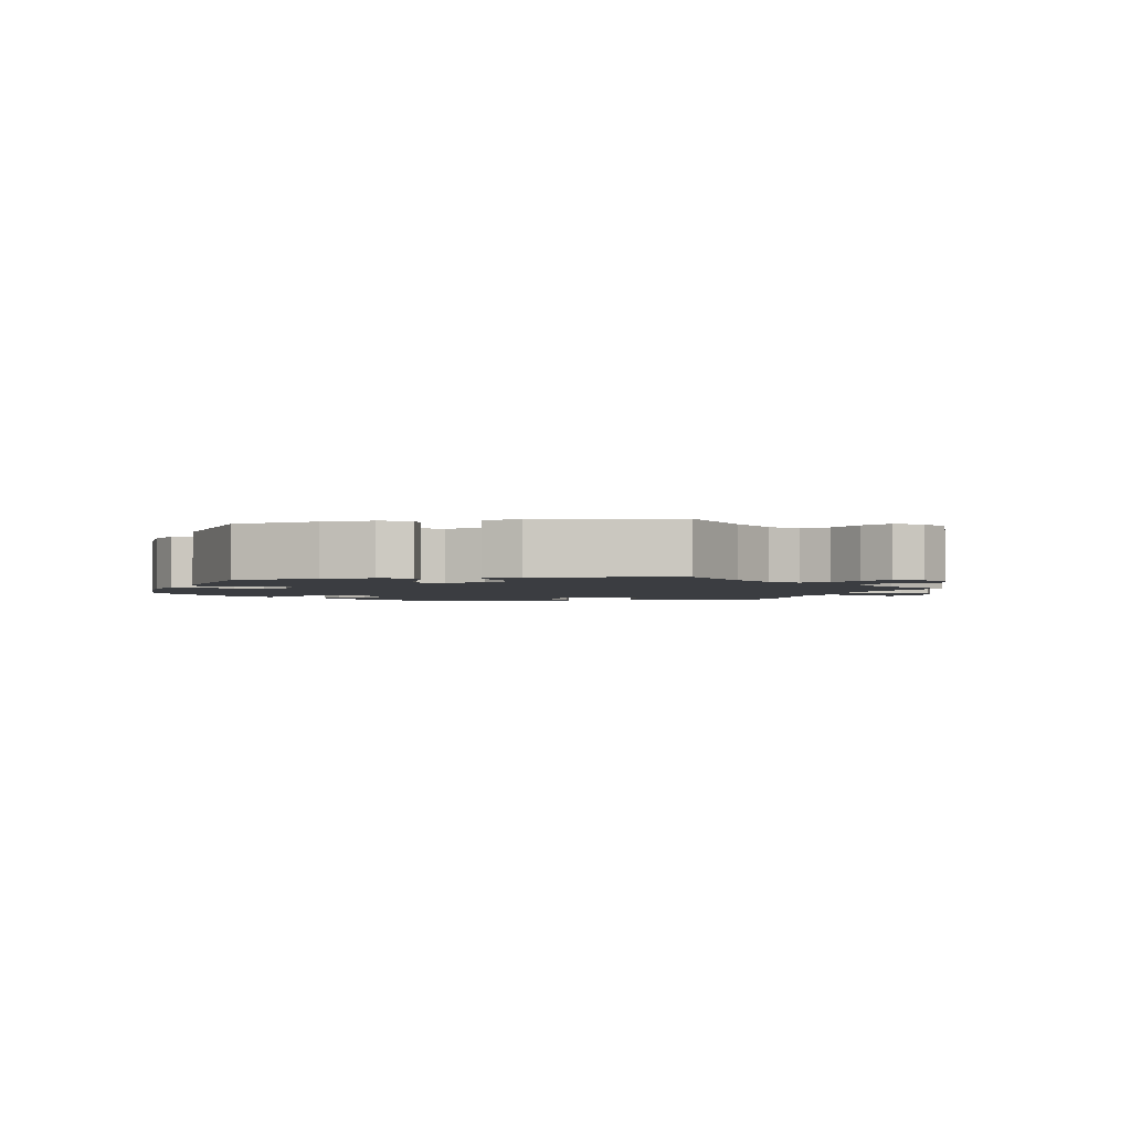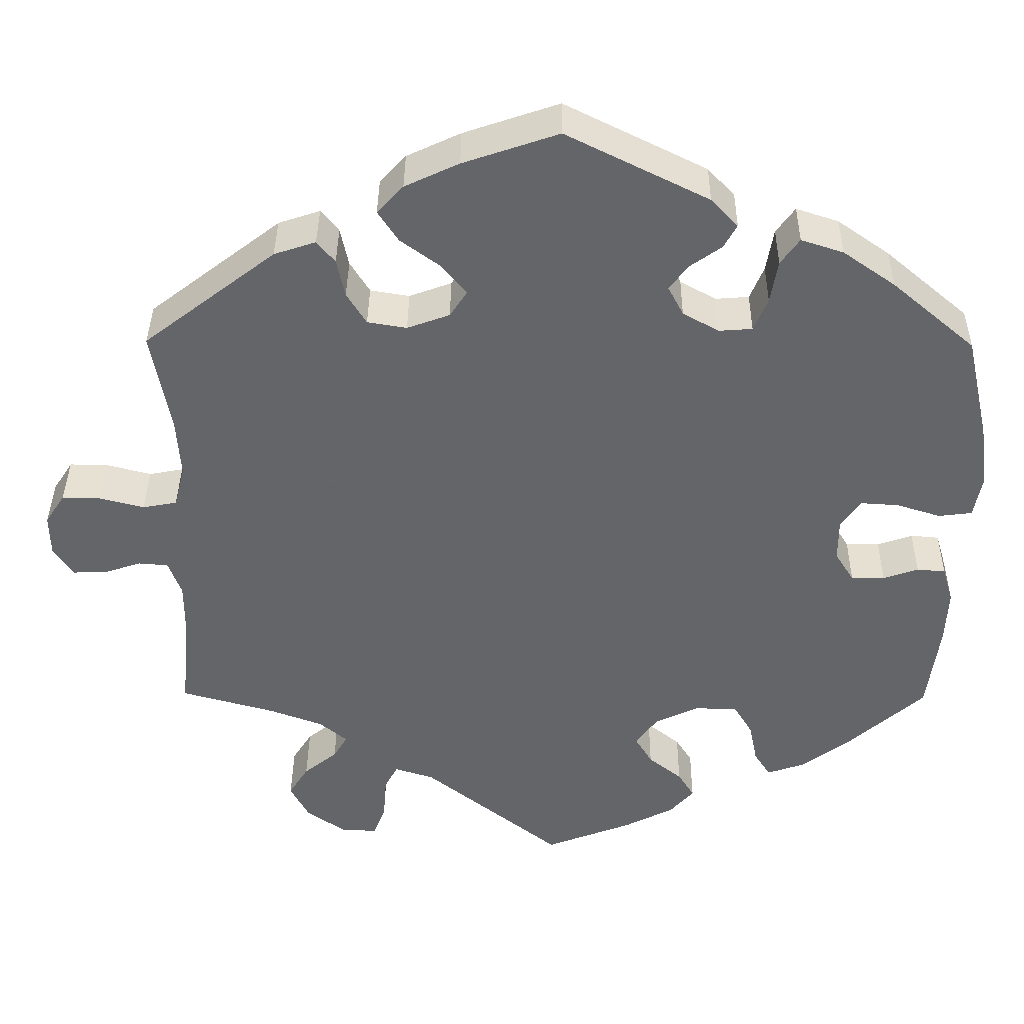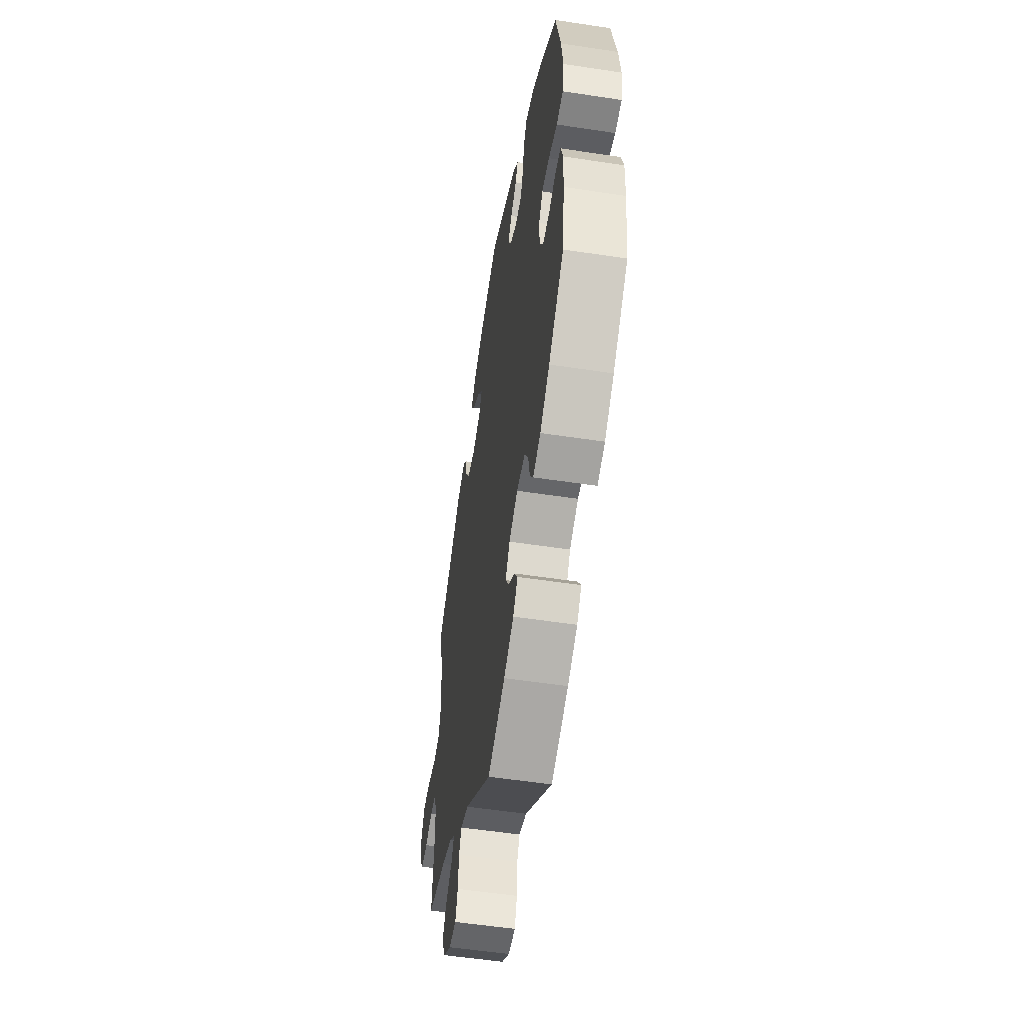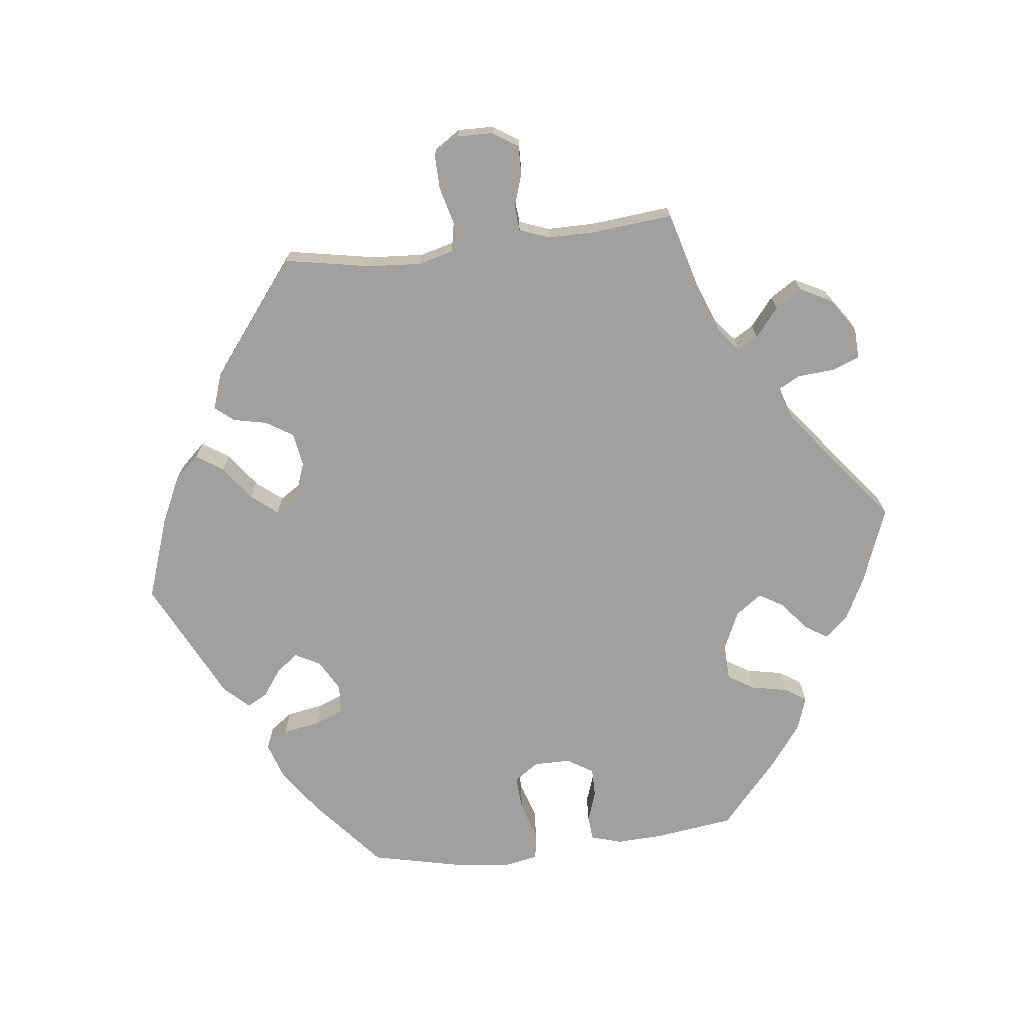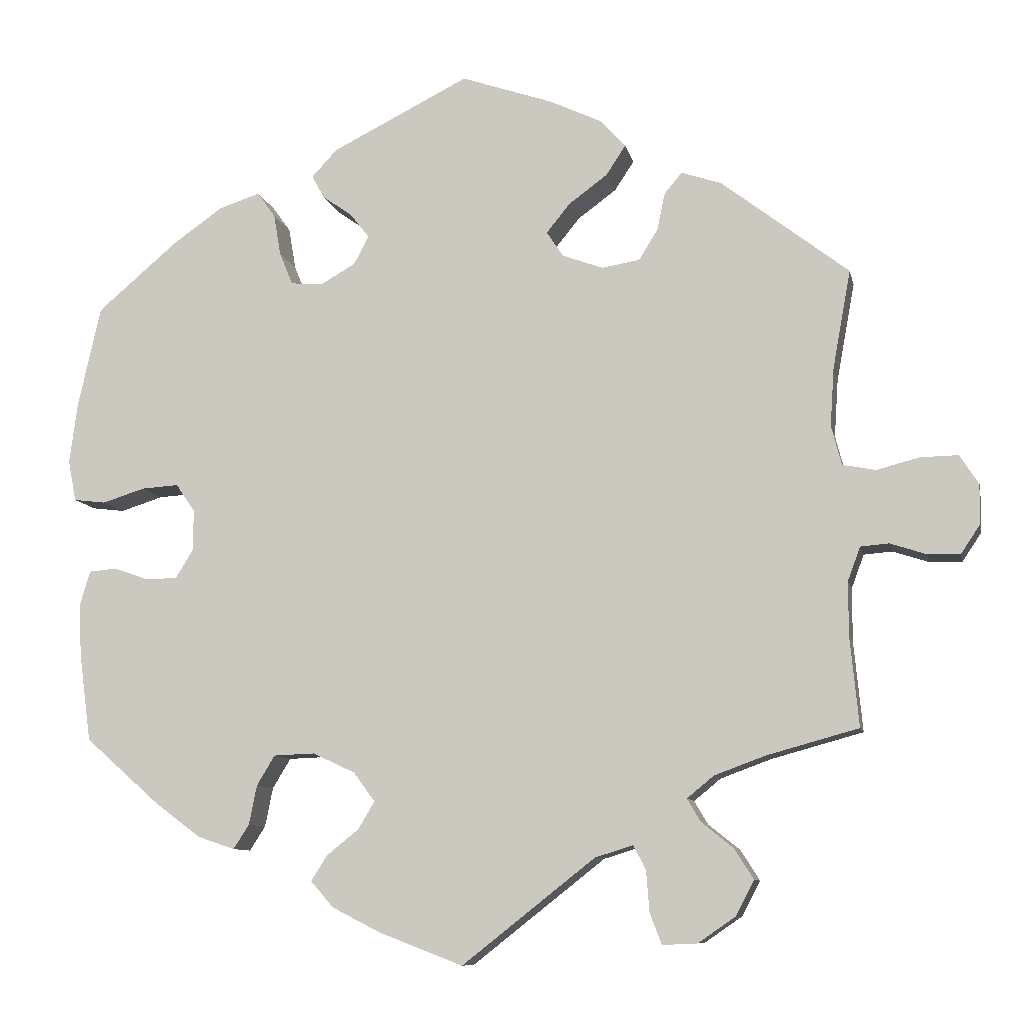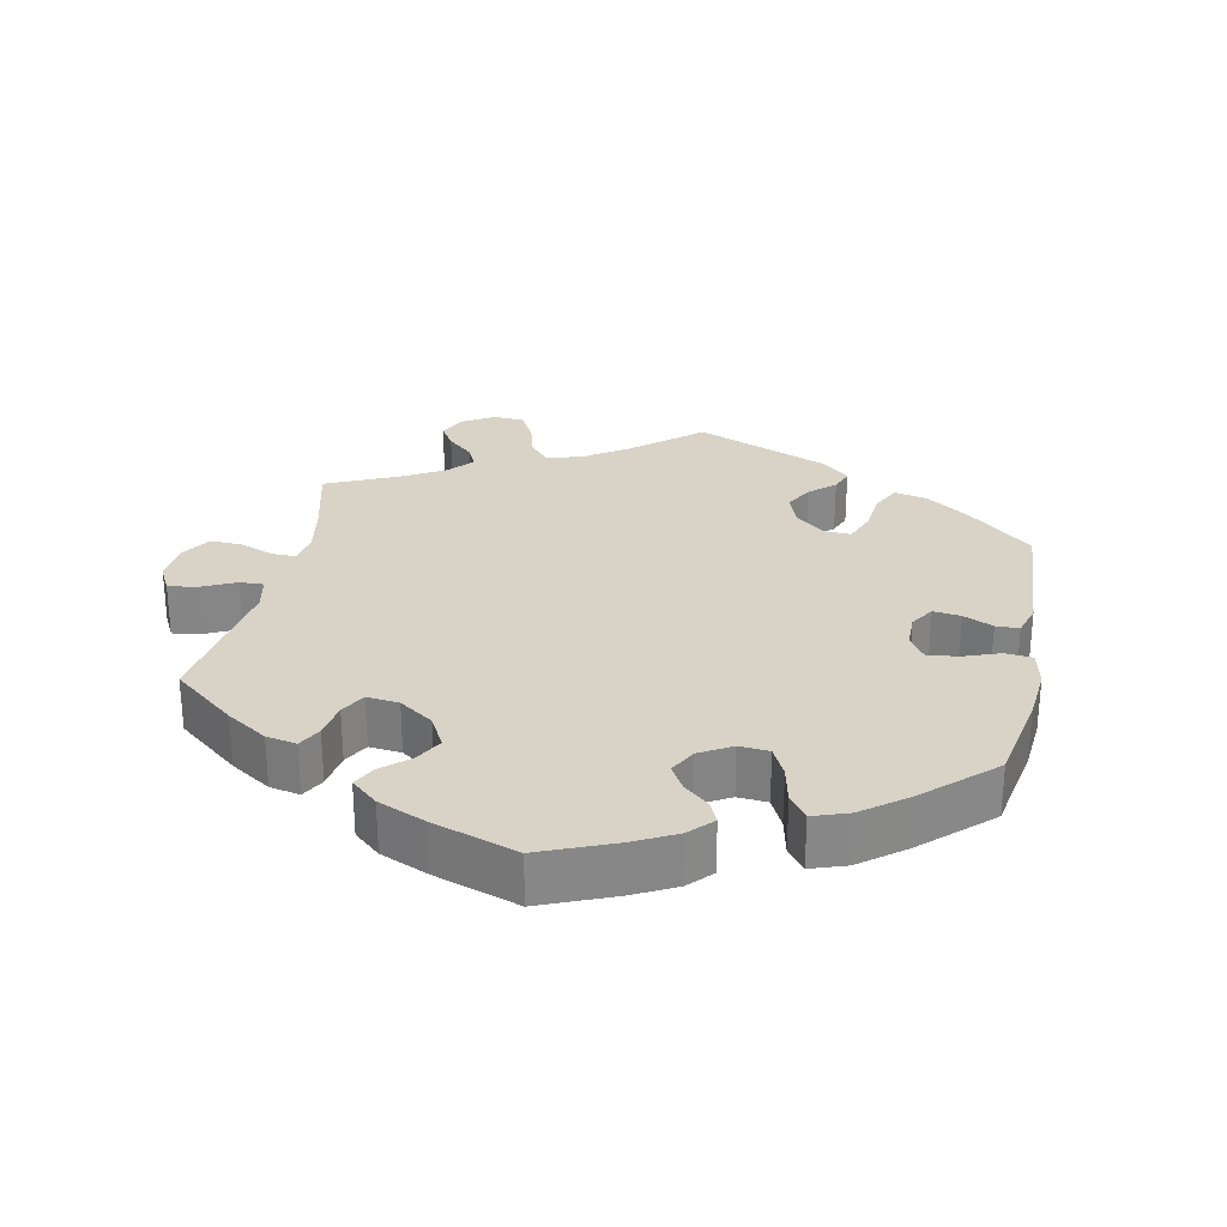
<metadata>
{"format":"obj","ext":"obj","renderer":"f3d","projection":"perspective","resolution":1024,"background":"white","views":[{"elev":-2.4,"azim":40.2,"up":"+Y"},{"elev":38.3,"azim":-179.5,"up":"+Z"},{"elev":-54.1,"azim":-99.2,"up":"+Z"},{"elev":-71.8,"azim":96.7,"up":"+Y"},{"elev":-9.3,"azim":11.6,"up":"+Z"},{"elev":27.9,"azim":-108.5,"up":"+Y"}]}
</metadata>
<code>
v -0.399 0.07 0.375
v -0.335 0.07 0.42
v -0.283 0.07 0.437
v -0.26 0.07 0.405
v -0.251 0.07 0.352
v -0.234 0.07 0.311
v -0.193 0.07 0.308
v -0.149 0.07 0.333
v -0.13 0.07 0.369
v -0.154 0.07 0.4
v -0.192 0.07 0.427
v -0.208 0.07 0.456
v -0.175 0.07 0.491
v -0.001 0.07 0.578
v 0.116 0.07 0.538
v 0.182 0.07 0.507
v 0.214 0.07 0.472
v 0.189 0.07 0.434
v 0.14 0.07 0.398
v 0.11 0.07 0.361
v 0.131 0.07 0.329
v 0.183 0.07 0.31
v 0.231 0.07 0.318
v 0.255 0.07 0.357
v 0.265 0.07 0.404
v 0.287 0.07 0.431
v 0.338 0.07 0.414
v 0.5 0.07 0.289
v 0.477 0.07 0.164
v 0.472 0.07 0.09
v 0.485 0.07 0.04
v 0.527 0.07 0.032
v 0.581 0.07 0.046
v 0.629 0.07 0.047
v 0.653 0.07 0.01
v 0.652 0.07 -0.041
v 0.628 0.07 -0.077
v 0.587 0.07 -0.076
v 0.541 0.07 -0.061
v 0.505 0.07 -0.064
v 0.489 0.07 -0.107
v 0.489 0.07 -0.175
v 0.5 0.07 -0.289
v 0.384 0.07 -0.321
v 0.319 0.07 -0.345
v 0.285 0.07 -0.373
v 0.302 0.07 -0.402
v 0.343 0.07 -0.435
v 0.367 0.07 -0.473
v 0.344 0.07 -0.517
v 0.296 0.07 -0.55
v 0.252 0.07 -0.552
v 0.237 0.07 -0.513
v 0.233 0.07 -0.46
v 0.217 0.07 -0.43
v 0.169 0.07 -0.445
v 0 0.07 -0.578
v -0.107 0.07 -0.537
v -0.168 0.07 -0.506
v -0.197 0.07 -0.473
v -0.177 0.07 -0.441
v -0.136 0.07 -0.408
v -0.115 0.07 -0.373
v -0.142 0.07 -0.336
v -0.196 0.07 -0.311
v -0.248 0.07 -0.313
v -0.271 0.07 -0.351
v -0.281 0.07 -0.401
v -0.301 0.07 -0.432
v -0.348 0.07 -0.416
v -0.407 0.07 -0.372
v -0.501 0.07 -0.289
v -0.516 0.07 -0.177
v -0.519 0.07 -0.111
v -0.506 0.07 -0.067
v -0.471 0.07 -0.064
v -0.428 0.07 -0.079
v -0.387 0.07 -0.079
v -0.364 0.07 -0.042
v -0.364 0.07 0.01
v -0.388 0.07 0.045
v -0.435 0.07 0.042
v -0.489 0.07 0.025
v -0.53 0.07 0.03
v -0.54 0.07 0.082
v -0.53 0.07 0.159
v -0.501 0.07 0.288
v -0.399 0 0.375
v -0.335 0 0.42
v -0.283 0 0.437
v -0.26 0 0.405
v -0.251 0 0.352
v -0.234 0 0.311
v -0.193 0 0.308
v -0.149 0 0.333
v -0.13 0 0.369
v -0.154 0 0.4
v -0.192 0 0.427
v -0.208 0 0.456
v -0.175 0 0.491
v -0.001 0 0.578
v 0.116 0 0.538
v 0.182 0 0.507
v 0.214 0 0.472
v 0.189 0 0.434
v 0.14 0 0.398
v 0.11 0 0.361
v 0.131 0 0.329
v 0.183 0 0.31
v 0.231 0 0.318
v 0.255 0 0.357
v 0.265 0 0.404
v 0.287 0 0.431
v 0.338 0 0.414
v 0.5 0 0.289
v 0.477 0 0.164
v 0.472 0 0.09
v 0.485 0 0.04
v 0.527 0 0.032
v 0.581 0 0.046
v 0.629 0 0.047
v 0.653 0 0.01
v 0.652 0 -0.041
v 0.628 0 -0.077
v 0.587 0 -0.076
v 0.541 0 -0.061
v 0.505 0 -0.064
v 0.489 0 -0.107
v 0.489 0 -0.175
v 0.5 0 -0.289
v 0.384 0 -0.321
v 0.319 0 -0.345
v 0.285 0 -0.373
v 0.302 0 -0.402
v 0.343 0 -0.435
v 0.367 0 -0.473
v 0.344 0 -0.517
v 0.296 0 -0.55
v 0.252 0 -0.552
v 0.237 0 -0.513
v 0.233 0 -0.46
v 0.217 0 -0.43
v 0.169 0 -0.445
v 0 0 -0.578
v -0.107 0 -0.537
v -0.168 0 -0.506
v -0.197 0 -0.473
v -0.177 0 -0.441
v -0.136 0 -0.408
v -0.115 0 -0.373
v -0.142 0 -0.336
v -0.196 0 -0.311
v -0.248 0 -0.313
v -0.271 0 -0.351
v -0.281 0 -0.401
v -0.301 0 -0.432
v -0.348 0 -0.416
v -0.407 0 -0.372
v -0.501 0 -0.289
v -0.516 0 -0.177
v -0.519 0 -0.111
v -0.506 0 -0.067
v -0.471 0 -0.064
v -0.428 0 -0.079
v -0.387 0 -0.079
v -0.364 0 -0.042
v -0.364 0 0.01
v -0.388 0 0.045
v -0.435 0 0.042
v -0.489 0 0.025
v -0.53 0 0.03
v -0.54 0 0.082
v -0.53 0 0.159
v -0.501 0 0.288
f 82 83 84 85
f 81 82 85 86
f 74 75 76 77
f 74 77 78
f 73 74 78
f 72 73 78
f 71 72 78 79
f 67 68 69 70
f 66 67 70 71
f 59 60 61 62
f 59 62 63
f 56 57 58 59
f 55 56 59 63
f 51 52 53 54
f 51 54 55
f 50 51 55
f 47 48 49 50
f 46 47 50 55
f 42 43 44
f 41 42 44 45
f 40 41 45 46
f 36 37 38 39
f 36 39 40
f 35 36 40
f 32 33 34 35
f 32 35 40
f 31 32 40 46
f 26 27 28 29
f 24 25 26 29
f 23 24 29 30
f 22 23 30 31
f 16 17 18 19
f 16 19 20
f 15 16 20
f 14 15 20
f 13 14 20
f 10 11 12 13
f 9 10 13 20
f 8 9 20 21
f 2 3 4 5
f 2 5 6
f 1 2 6
f 81 86 87 1
f 66 71 79
f 65 66 79 80
f 64 65 80
f 63 64 80
f 55 63 80
f 7 8 21 22
f 7 22 31 46
f 80 81 1 6
f 46 55 80
f 6 7 46 80
f 172 171 170 169
f 173 172 169 168
f 164 163 162 161
f 165 164 161
f 165 161 160
f 165 160 159
f 166 165 159 158
f 157 156 155 154
f 158 157 154 153
f 149 148 147 146
f 150 149 146
f 146 145 144 143
f 150 146 143 142
f 141 140 139 138
f 142 141 138
f 142 138 137
f 137 136 135 134
f 142 137 134 133
f 131 130 129
f 132 131 129 128
f 133 132 128 127
f 126 125 124 123
f 127 126 123
f 127 123 122
f 122 121 120 119
f 127 122 119
f 133 127 119 118
f 116 115 114 113
f 116 113 112 111
f 117 116 111 110
f 118 117 110 109
f 106 105 104 103
f 107 106 103
f 107 103 102
f 107 102 101
f 107 101 100
f 100 99 98 97
f 107 100 97 96
f 108 107 96 95
f 92 91 90 89
f 93 92 89
f 93 89 88
f 88 174 173 168
f 166 158 153
f 167 166 153 152
f 167 152 151
f 167 151 150
f 167 150 142
f 109 108 95 94
f 133 118 109 94
f 93 88 168 167
f 167 142 133
f 167 133 94 93
f 1 88 89 2
f 2 89 90 3
f 3 90 91 4
f 4 91 92 5
f 5 92 93 6
f 6 93 94 7
f 7 94 95 8
f 8 95 96 9
f 9 96 97 10
f 10 97 98 11
f 11 98 99 12
f 12 99 100 13
f 13 100 101 14
f 14 101 102 15
f 15 102 103 16
f 16 103 104 17
f 17 104 105 18
f 18 105 106 19
f 19 106 107 20
f 20 107 108 21
f 21 108 109 22
f 22 109 110 23
f 23 110 111 24
f 24 111 112 25
f 25 112 113 26
f 26 113 114 27
f 27 114 115 28
f 28 115 116 29
f 29 116 117 30
f 30 117 118 31
f 31 118 119 32
f 32 119 120 33
f 33 120 121 34
f 34 121 122 35
f 35 122 123 36
f 36 123 124 37
f 37 124 125 38
f 38 125 126 39
f 39 126 127 40
f 40 127 128 41
f 41 128 129 42
f 42 129 130 43
f 43 130 131 44
f 44 131 132 45
f 45 132 133 46
f 46 133 134 47
f 47 134 135 48
f 48 135 136 49
f 49 136 137 50
f 50 137 138 51
f 51 138 139 52
f 52 139 140 53
f 53 140 141 54
f 54 141 142 55
f 55 142 143 56
f 56 143 144 57
f 57 144 145 58
f 58 145 146 59
f 59 146 147 60
f 60 147 148 61
f 61 148 149 62
f 62 149 150 63
f 63 150 151 64
f 64 151 152 65
f 65 152 153 66
f 66 153 154 67
f 67 154 155 68
f 68 155 156 69
f 69 156 157 70
f 70 157 158 71
f 71 158 159 72
f 72 159 160 73
f 73 160 161 74
f 74 161 162 75
f 75 162 163 76
f 76 163 164 77
f 77 164 165 78
f 78 165 166 79
f 79 166 167 80
f 80 167 168 81
f 81 168 169 82
f 82 169 170 83
f 83 170 171 84
f 84 171 172 85
f 85 172 173 86
f 86 173 174 87
f 87 174 88 1

</code>
